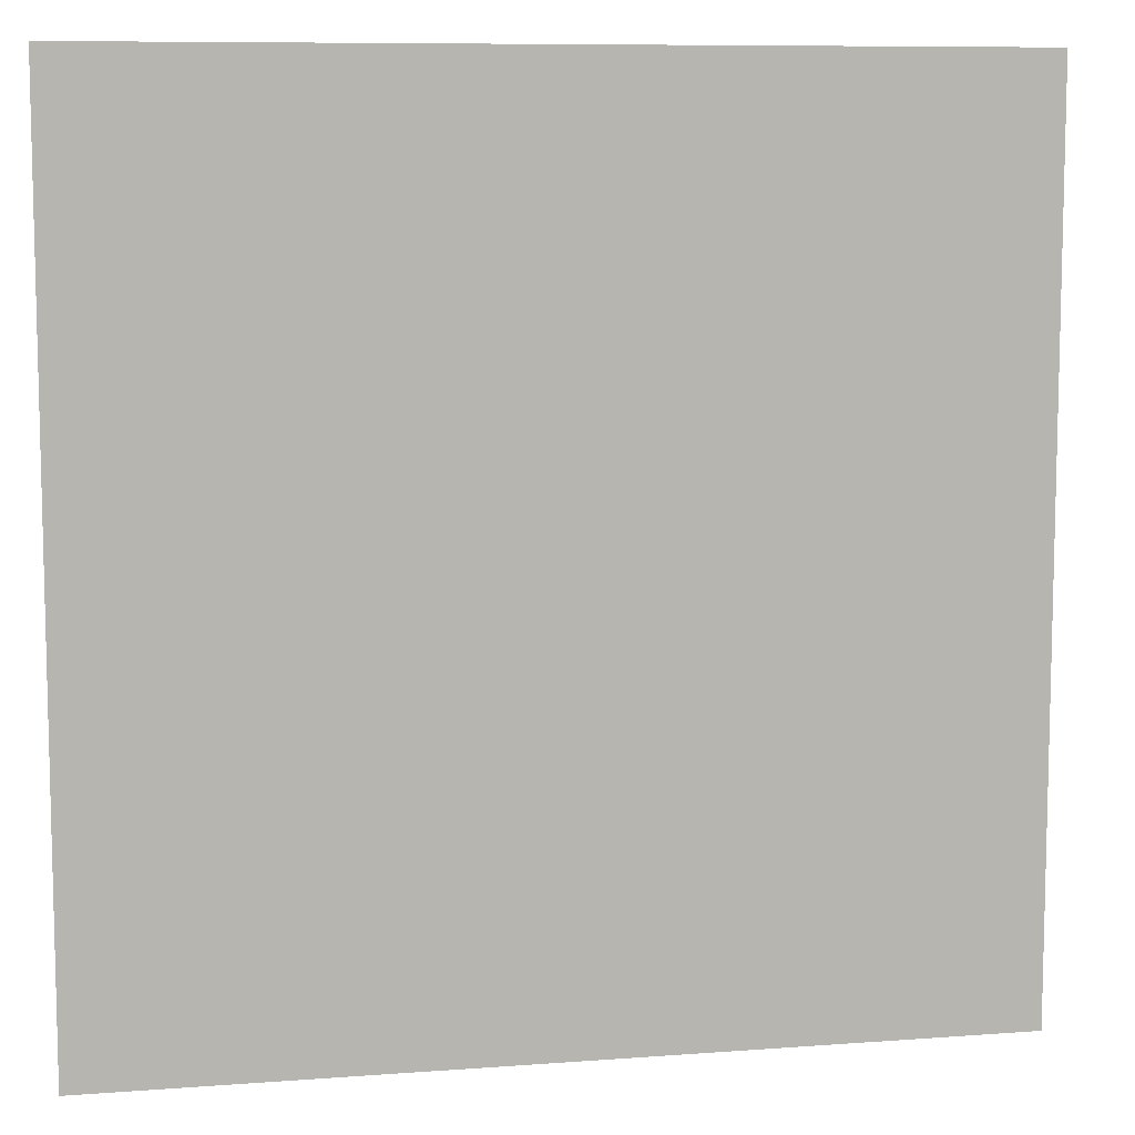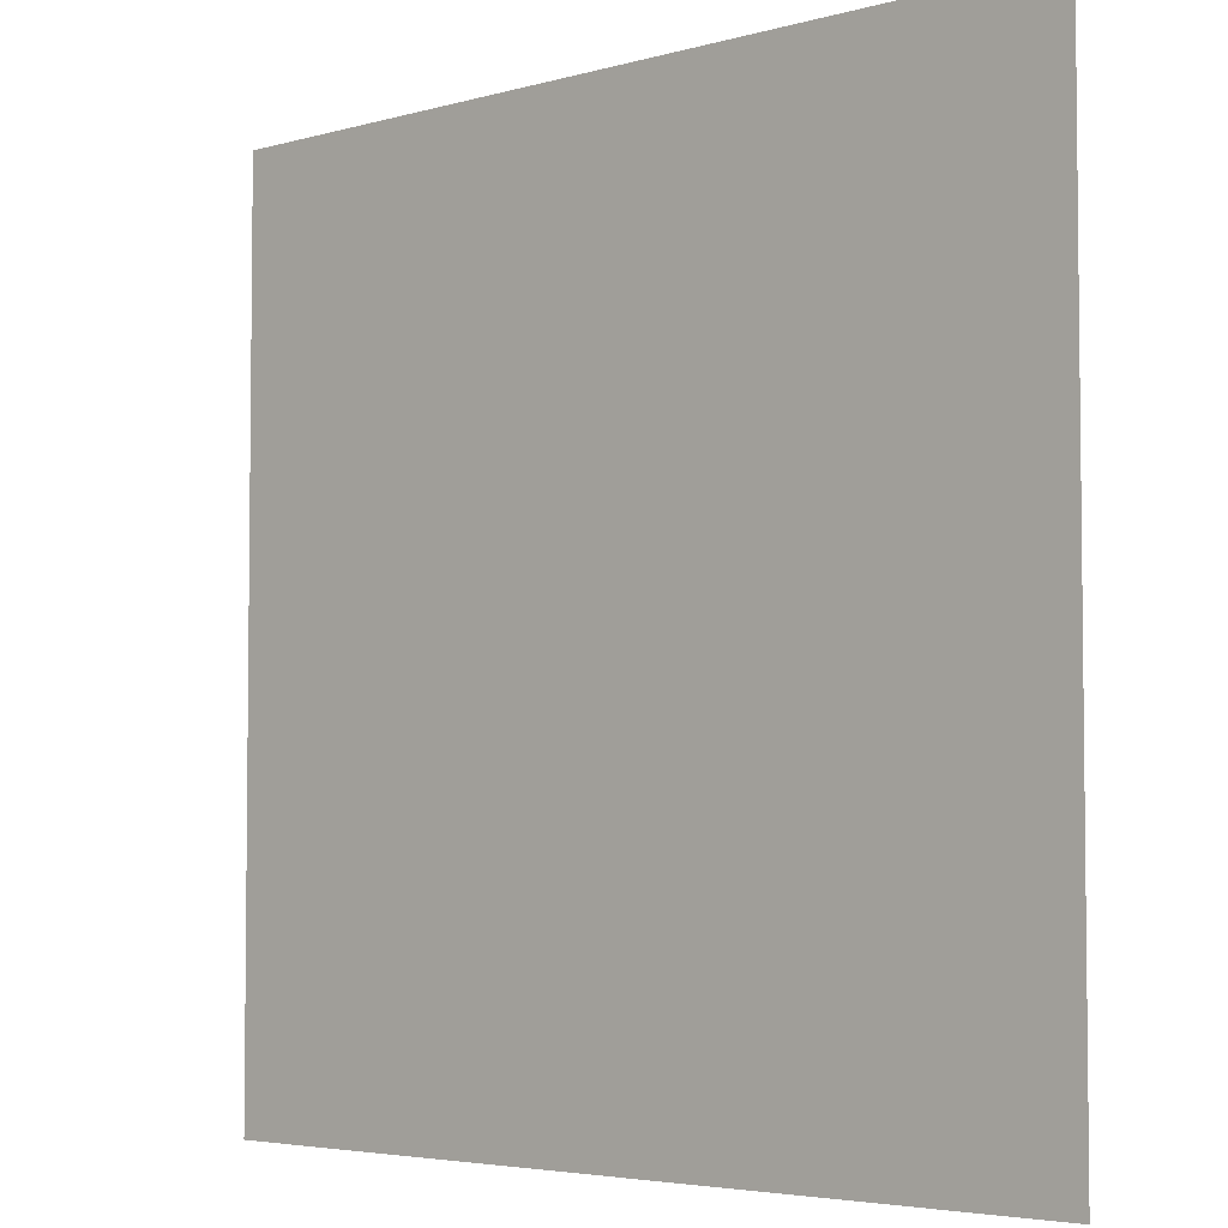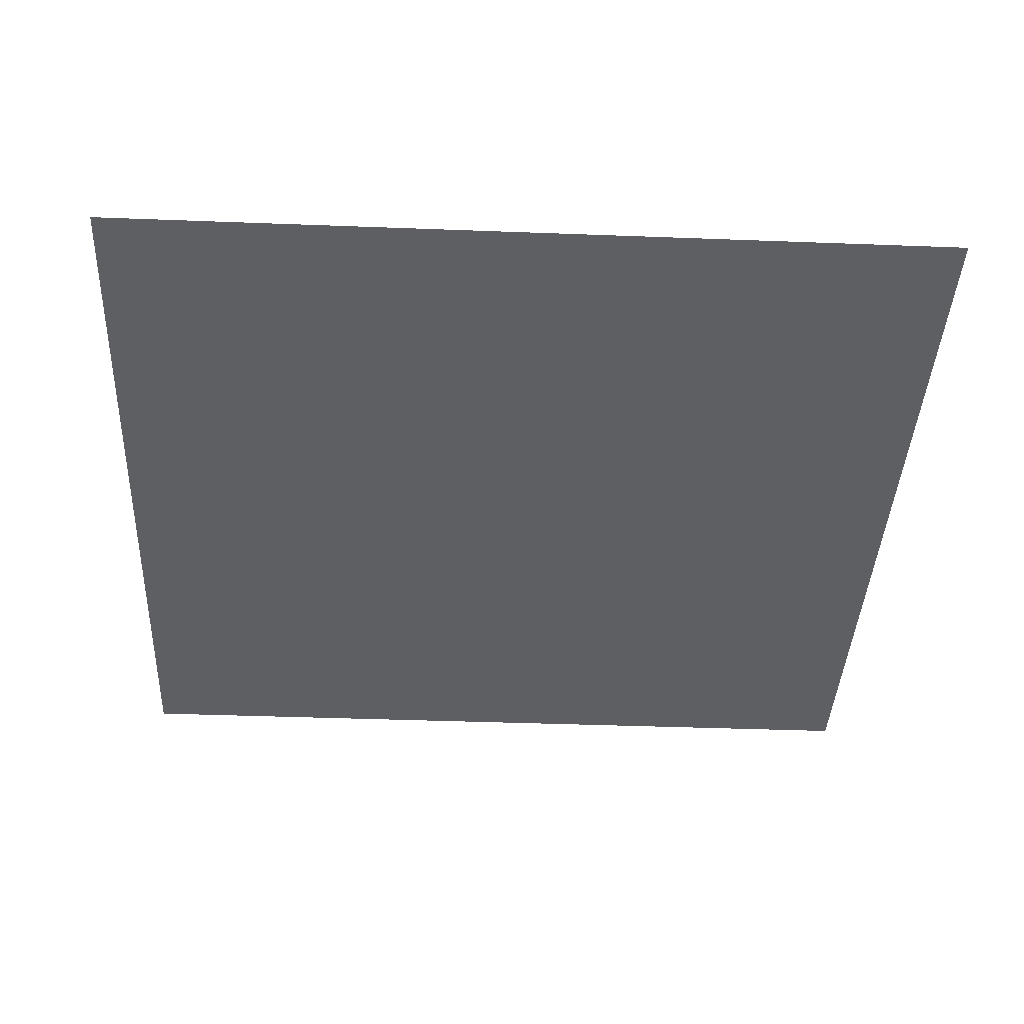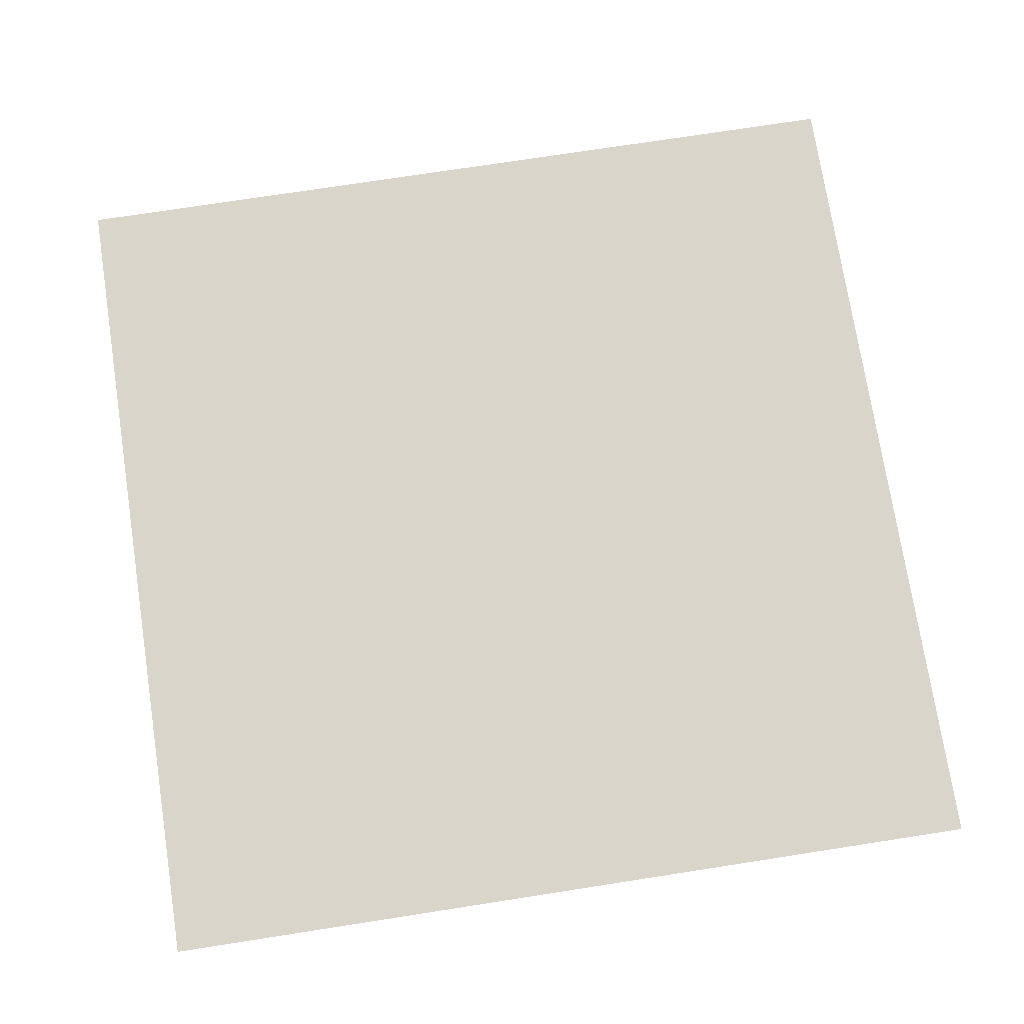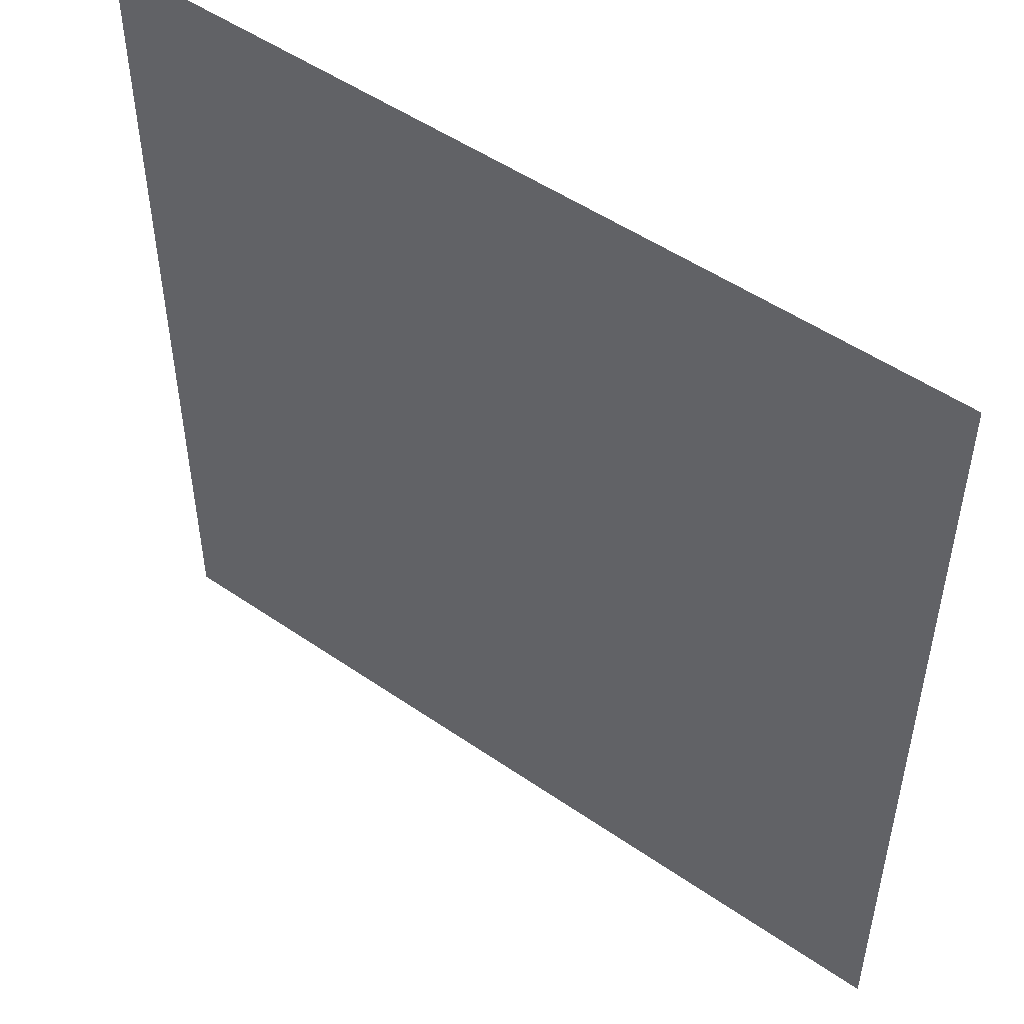
<metadata>
{"format":"obj","ext":"obj","renderer":"f3d","projection":"perspective","resolution":1024,"background":"white","views":[{"elev":8.8,"azim":-11.5,"up":"+Z"},{"elev":-4.3,"azim":42.5,"up":"+Z"},{"elev":-39.5,"azim":177.3,"up":"+Y"},{"elev":74.4,"azim":171.2,"up":"+Y"},{"elev":50.6,"azim":-142.9,"up":"+Z"}]}
</metadata>
<code>
o 3dw.117711079f903de35c90c1d7bd498fbb/Model/mesh1/mesh1-geometry/material_1/component_0#mesh1-geometry
v 0.02049 -0.5184 -0.5469
v 0.5887 -0.5184 0.5896
v 0.5887 -0.5184 -0.5469
v 0.5887 -0.5184 -0.5469
v 0.5887 -0.5184 0.5896
v 0.02049 -0.5184 -0.5469
v -0.5477 -0.5184 -0.5469
v 0.02049 -0.5184 0.5896
v 0.02049 -0.5184 -0.5469
v 0.02049 -0.5184 -0.5469
v 0.02049 -0.5184 0.5896
v -0.5477 -0.5184 -0.5469
v 0.02049 -0.5184 -0.5469
v 0.02049 -0.5184 0.5896
v 0.5887 -0.5184 0.5896
v 0.5887 -0.5184 0.5896
v 0.02049 -0.5184 0.5896
v 0.02049 -0.5184 -0.5469
v 0.02049 -0.5184 0.5896
v -0.5477 -0.5184 -0.5469
v -0.5477 -0.5184 0.5896
v -0.5477 -0.5184 0.5896
v -0.5477 -0.5184 -0.5469
v 0.02049 -0.5184 0.5896
f 1 2 3
f 4 5 6
f 7 8 9
f 10 11 12
f 13 14 15
f 16 17 18
f 19 20 21
f 22 23 24

</code>
